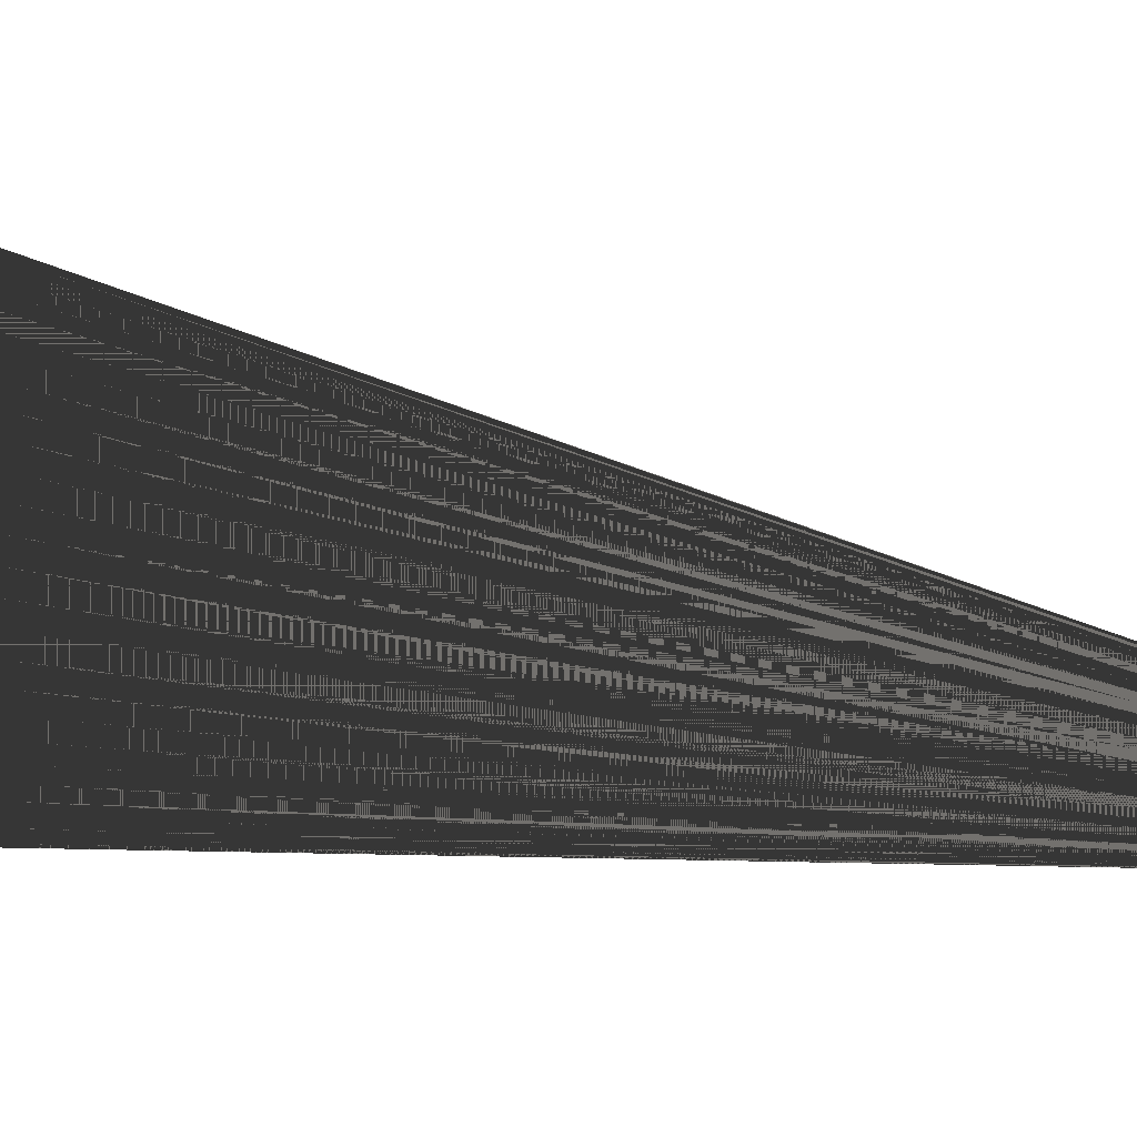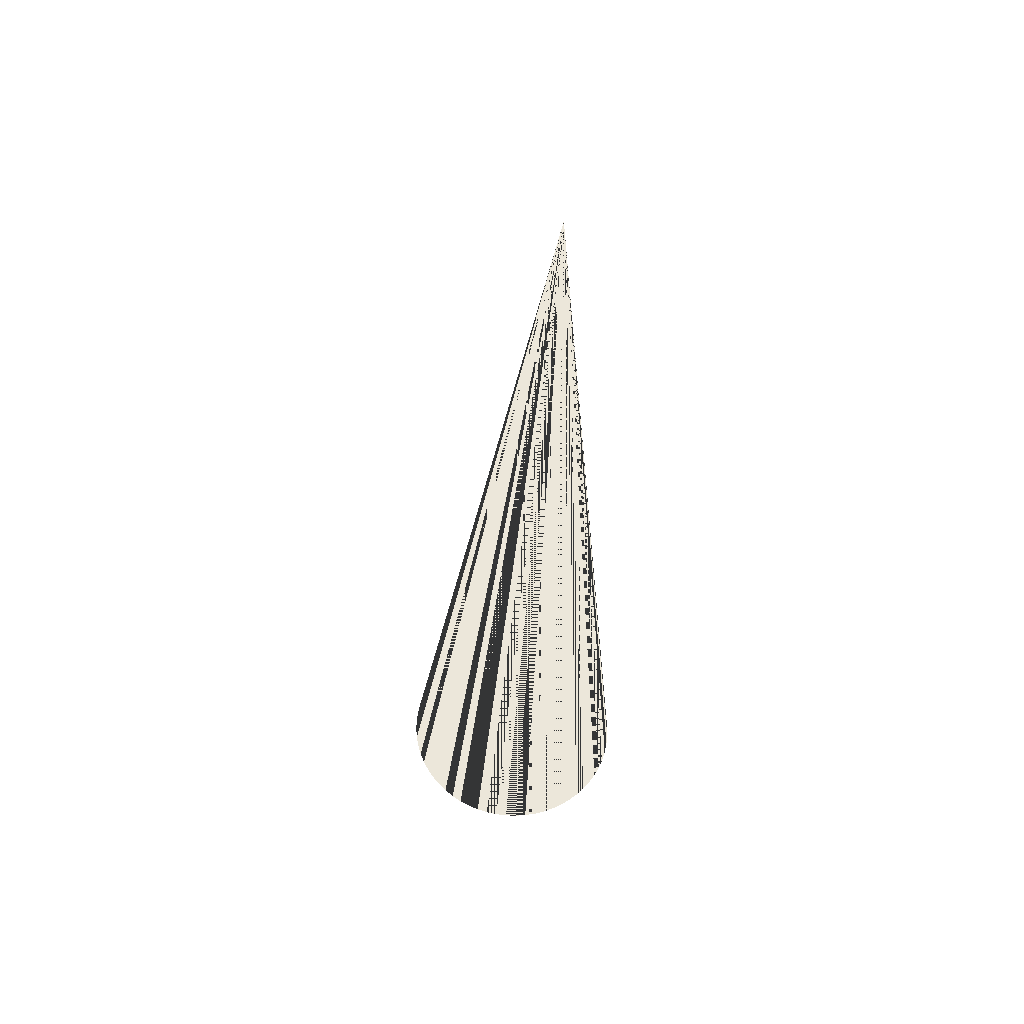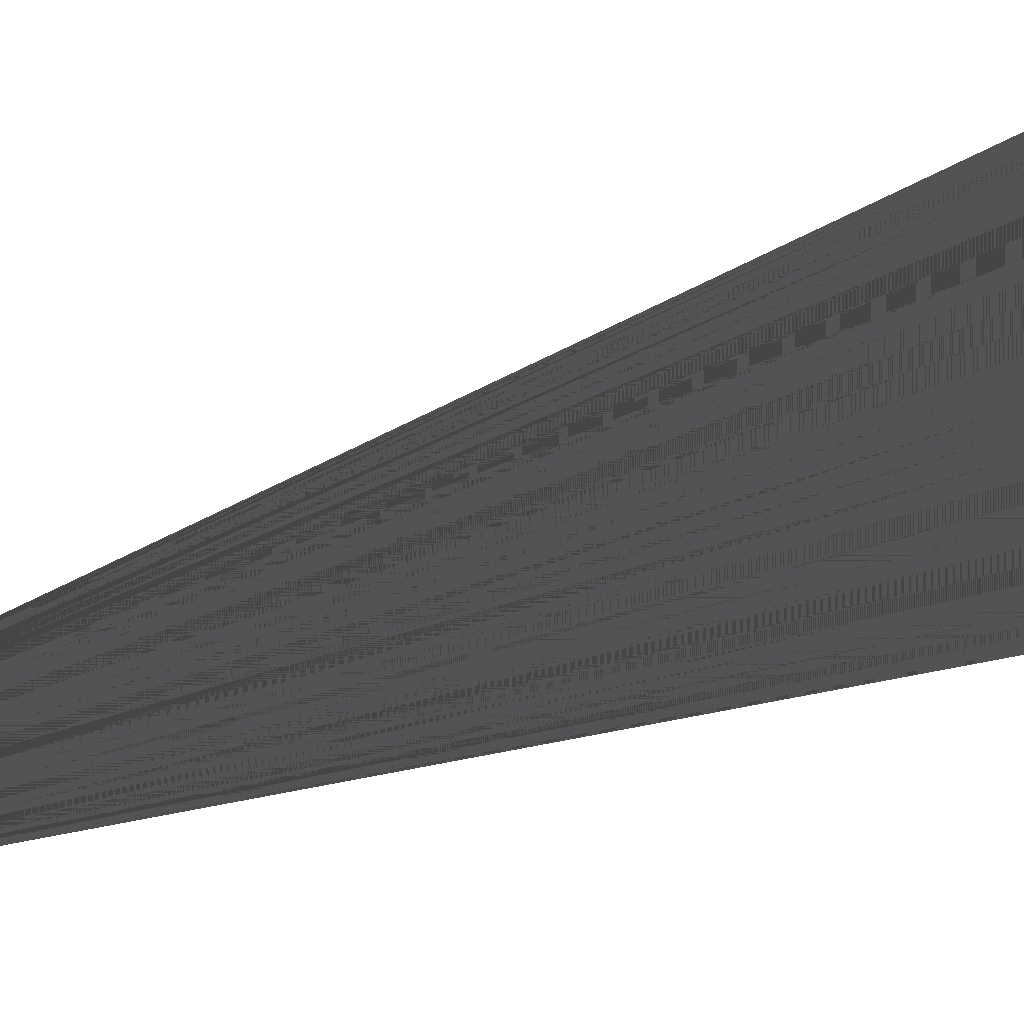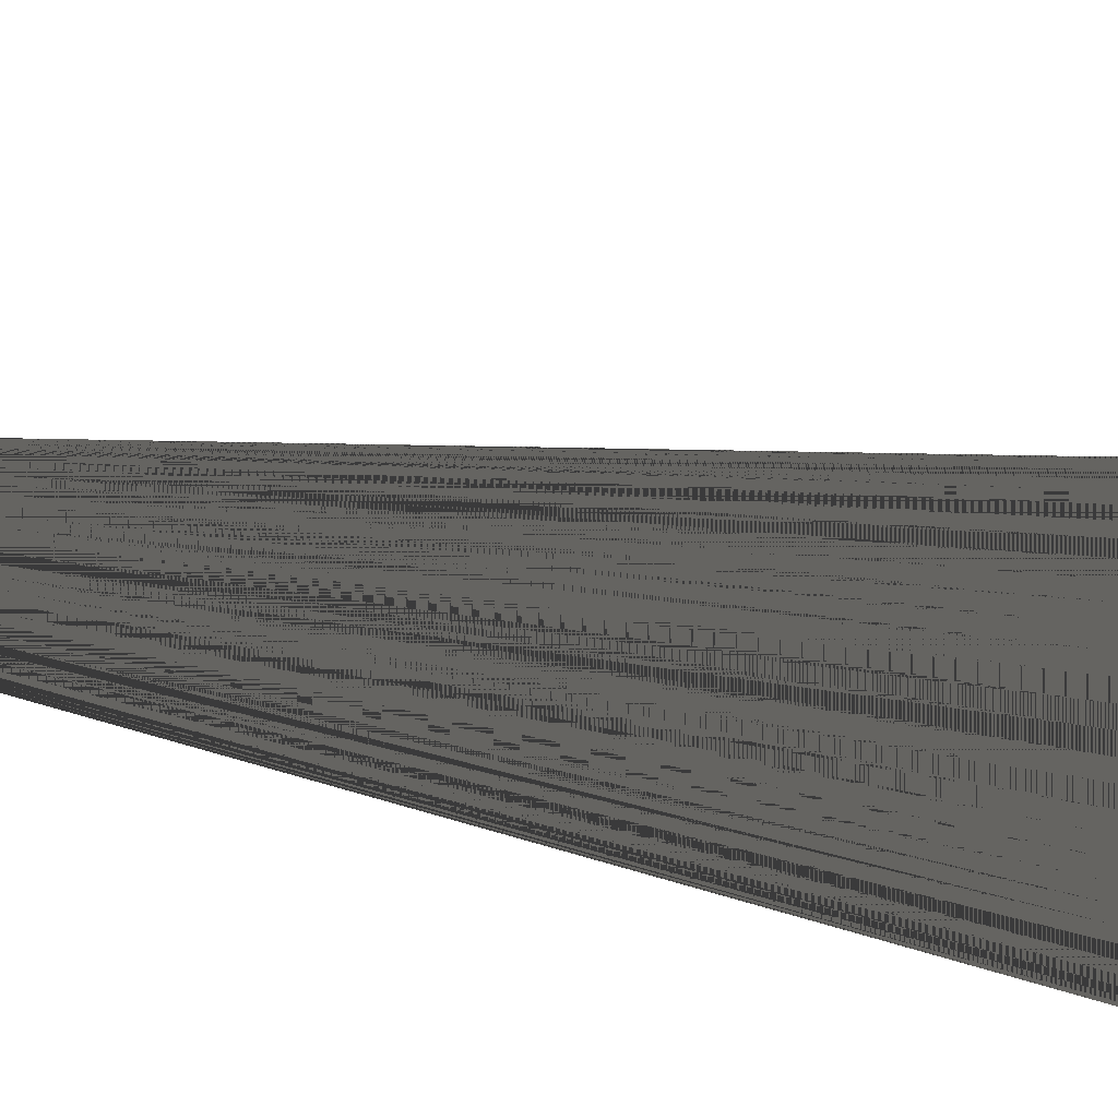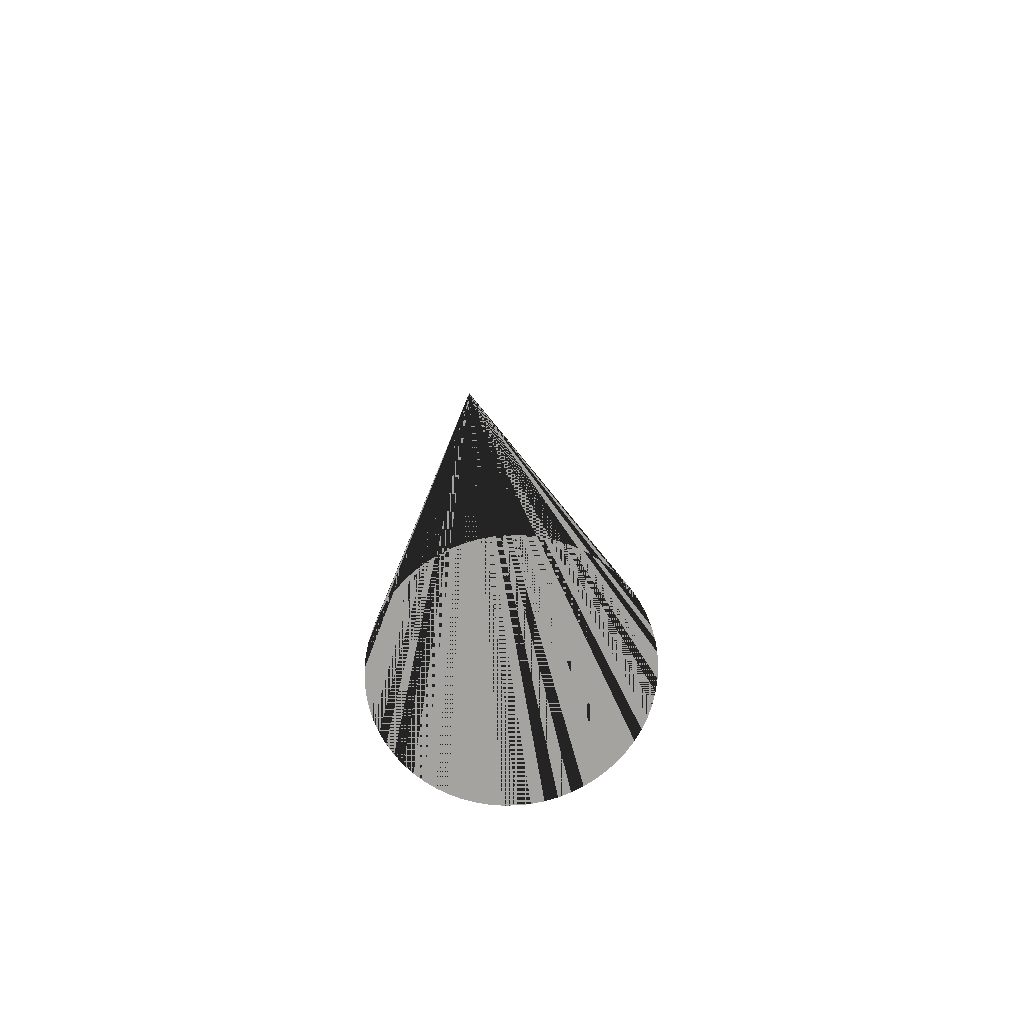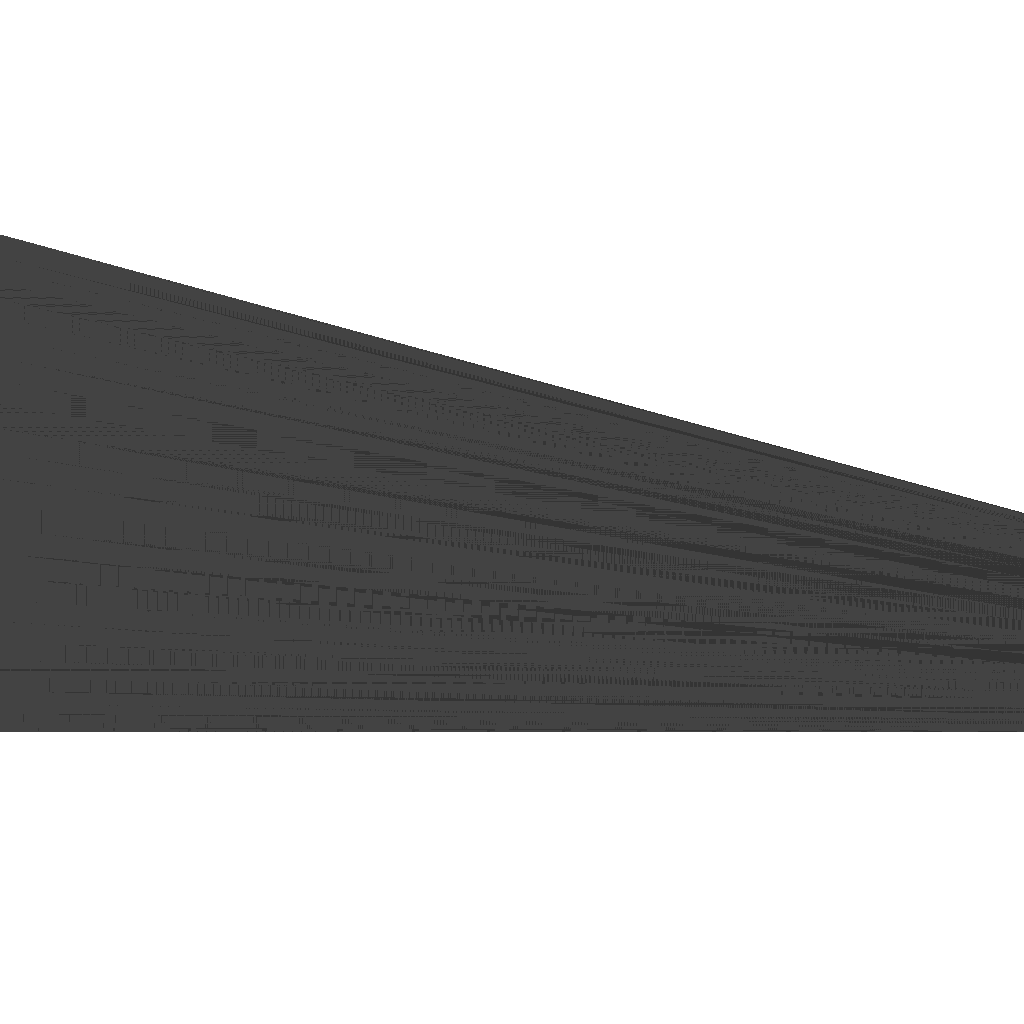
<metadata>
{"format":"obj","ext":"obj","renderer":"f3d","projection":"perspective","resolution":1024,"background":"white","views":[{"elev":-14.3,"azim":-115.5,"up":"+Y"},{"elev":52.6,"azim":-57.1,"up":"+Z"},{"elev":37.3,"azim":65.8,"up":"+Y"},{"elev":-37.4,"azim":70.7,"up":"+Y"},{"elev":-72.8,"azim":59.5,"up":"+Z"},{"elev":69.3,"azim":-83.9,"up":"+Y"}]}
</metadata>
<code>
v 0 0 0
v 0 0 0
v 0 0 0
v 0 0 0
v 0 0 0
v 0 0 0
v 0 0 0
v 0 0 0
v 0 0 0
v 0 0 0
v 0 0 0
v 0 0 0
v 0 0 0
v 0 0 0
v 0 0 0
v 0 0 0
v 0 0 0
v 0 0 0
v 0 0 0
v 0 0 0
v 0 0 0
v 0 0 0
v 0 0 0
v 0 0 0
v 0 0 0
v 0 0 0
v 0 0 0
v 0 0 0
v 0 0 0
v 0 0 0
v 0 0 0
v 0 0 0
v 0 0 0
v 0 0 0
v 0 0 0
v 0 0 0
v 0 0 0
v 0 0 0
v 0 0 0
v 0 0 0
v 0 0 0
v 0 0 0
v 0 0 0
v 0 0 0
v 0 0 0
v 0 0 0
v 0 0 0
v 0 0 0
v 0 0 0
v 0 0 0
v 0 0 0
v 0 0 0
v 0 0 0
v 0 0 0
v 0 0 0
v 0 0 0
v 0 0 0
v 0 0 0
v 0 0 0
v 0 0 0
v 0 0 0
v 0 0 0
v 0 0 0
v 0 0 0
v -0.2631 0.2263 -2.248
v -0.2539 0.2542 -2.246
v -0.2419 0.281 -2.244
v -0.2274 0.3065 -2.242
v -0.2104 0.3304 -2.241
v -0.1912 0.3526 -2.239
v -0.1698 0.3728 -2.238
v -0.1466 0.3908 -2.236
v -0.1218 0.4065 -2.235
v -0.09547 0.4196 -2.234
v -0.06802 0.4301 -2.233
v -0.03966 0.4379 -2.232
v -0.01068 0.4428 -2.231
v 0.01865 0.4449 -2.231
v 0.04805 0.4441 -2.23
v 0.07724 0.4405 -2.23
v 0.1059 0.434 -2.23
v 0.1338 0.4247 -2.231
v 0.1607 0.4128 -2.231
v 0.1863 0.3983 -2.232
v 0.2103 0.3813 -2.233
v 0.2325 0.3621 -2.234
v 0.2528 0.3408 -2.235
v 0.2708 0.3176 -2.236
v 0.2865 0.2928 -2.238
v 0.2997 0.2665 -2.239
v 0.3103 0.2391 -2.241
v 0.3181 0.2108 -2.242
v 0.3231 0.1819 -2.244
v 0.3252 0.1526 -2.246
v 0.3244 0.1233 -2.248
v 0.3208 0.09417 -2.25
v 0.3143 0.06555 -2.252
v 0.305 0.0377 -2.254
v 0.2931 0.01089 -2.256
v 0.2785 -0.01461 -2.258
v 0.2616 -0.03857 -2.259
v 0.2423 -0.06075 -2.261
v 0.221 -0.08095 -2.262
v 0.1978 -0.09895 -2.264
v 0.1729 -0.1146 -2.265
v 0.1466 -0.1277 -2.266
v 0.1192 -0.1382 -2.267
v 0.09084 -0.146 -2.268
v 0.06185 -0.151 -2.269
v 0.03252 -0.1531 -2.269
v 0.003122 -0.1523 -2.27
v -0.02606 -0.1486 -2.27
v -0.05475 -0.1421 -2.27
v -0.08266 -0.1329 -2.269
v -0.1095 -0.1209 -2.269
v -0.1351 -0.1064 -2.268
v -0.1591 -0.08945 -2.267
v -0.1814 -0.07023 -2.266
v -0.2016 -0.04893 -2.265
v -0.2197 -0.02575 -2.264
v -0.2354 -0.0009244 -2.262
v -0.2486 0.02532 -2.261
v -0.2591 0.05272 -2.259
v -0.2669 0.08103 -2.258
v -0.2719 0.11 -2.256
v -0.274 0.1392 -2.254
v -0.2733 0.1686 -2.252
v -0.2696 0.1977 -2.25
f 1 65 66 2
f 2 66 65 1
f 2 66 67 3
f 3 67 66 2
f 3 67 68 4
f 4 68 67 3
f 4 68 69 5
f 5 69 68 4
f 5 69 70 6
f 6 70 69 5
f 6 70 71 7
f 7 71 70 6
f 7 71 72 8
f 8 72 71 7
f 8 72 73 9
f 9 73 72 8
f 9 73 74 10
f 10 74 73 9
f 10 74 75 11
f 11 75 74 10
f 11 75 76 12
f 12 76 75 11
f 12 76 77 13
f 13 77 76 12
f 13 77 78 14
f 14 78 77 13
f 14 78 79 15
f 15 79 78 14
f 15 79 80 16
f 16 80 79 15
f 16 80 81 17
f 17 81 80 16
f 17 81 82 18
f 18 82 81 17
f 18 82 83 19
f 19 83 82 18
f 19 83 84 20
f 20 84 83 19
f 20 84 85 21
f 21 85 84 20
f 21 85 86 22
f 22 86 85 21
f 22 86 87 23
f 23 87 86 22
f 23 87 88 24
f 24 88 87 23
f 24 88 89 25
f 25 89 88 24
f 25 89 90 26
f 26 90 89 25
f 26 90 91 27
f 27 91 90 26
f 27 91 92 28
f 28 92 91 27
f 28 92 93 29
f 29 93 92 28
f 29 93 94 30
f 30 94 93 29
f 30 94 95 31
f 31 95 94 30
f 31 95 96 32
f 32 96 95 31
f 32 96 97 33
f 33 97 96 32
f 33 97 98 34
f 34 98 97 33
f 34 98 99 35
f 35 99 98 34
f 35 99 100 36
f 36 100 99 35
f 36 100 101 37
f 37 101 100 36
f 37 101 102 38
f 38 102 101 37
f 38 102 103 39
f 39 103 102 38
f 39 103 104 40
f 40 104 103 39
f 40 104 105 41
f 41 105 104 40
f 41 105 106 42
f 42 106 105 41
f 42 106 107 43
f 43 107 106 42
f 43 107 108 44
f 44 108 107 43
f 44 108 109 45
f 45 109 108 44
f 45 109 110 46
f 46 110 109 45
f 46 110 111 47
f 47 111 110 46
f 47 111 112 48
f 48 112 111 47
f 48 112 113 49
f 49 113 112 48
f 49 113 114 50
f 50 114 113 49
f 50 114 115 51
f 51 115 114 50
f 51 115 116 52
f 52 116 115 51
f 52 116 117 53
f 53 117 116 52
f 53 117 118 54
f 54 118 117 53
f 54 118 119 55
f 55 119 118 54
f 55 119 120 56
f 56 120 119 55
f 56 120 121 57
f 57 121 120 56
f 57 121 122 58
f 58 122 121 57
f 58 122 123 59
f 59 123 122 58
f 59 123 124 60
f 60 124 123 59
f 60 124 125 61
f 61 125 124 60
f 61 125 126 62
f 62 126 125 61
f 62 126 127 63
f 63 127 126 62
f 63 127 128 64
f 64 128 127 63
f 64 128 65 1
f 1 65 128 64

</code>
